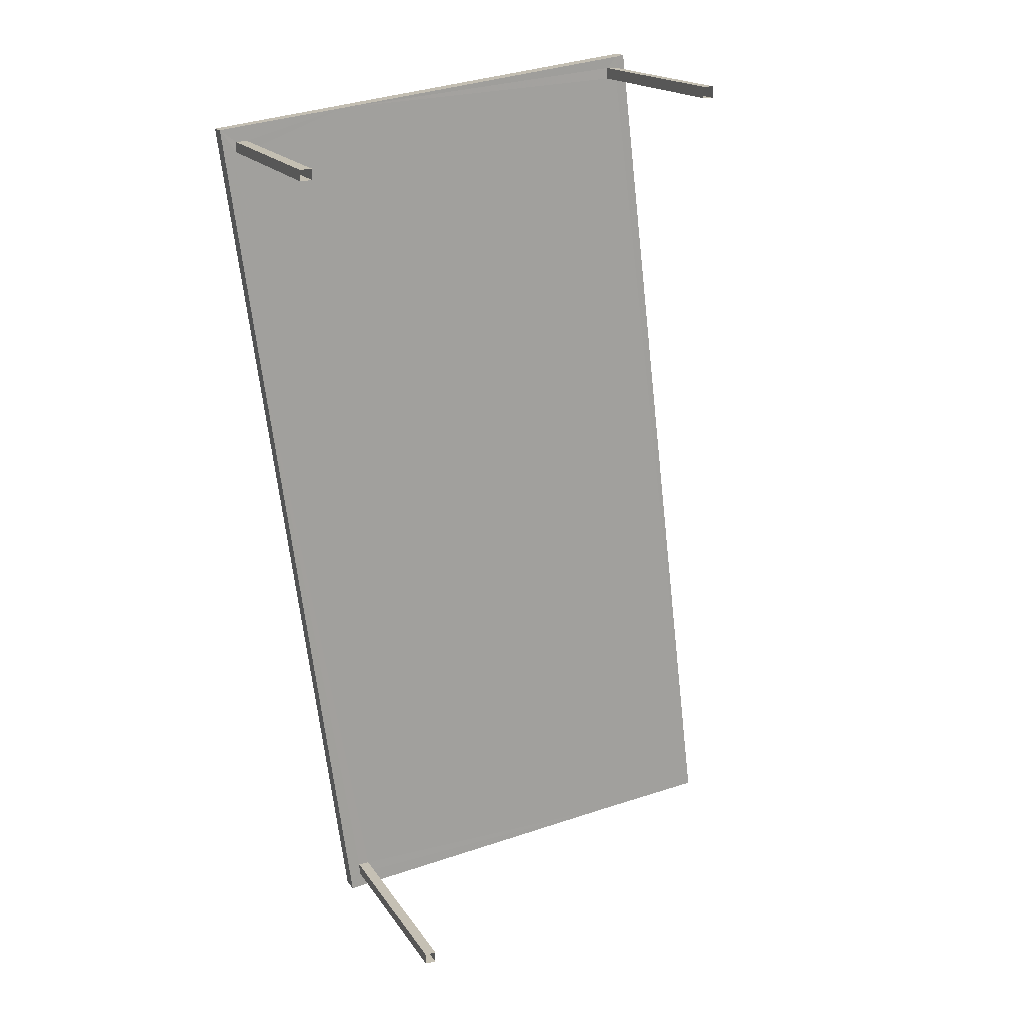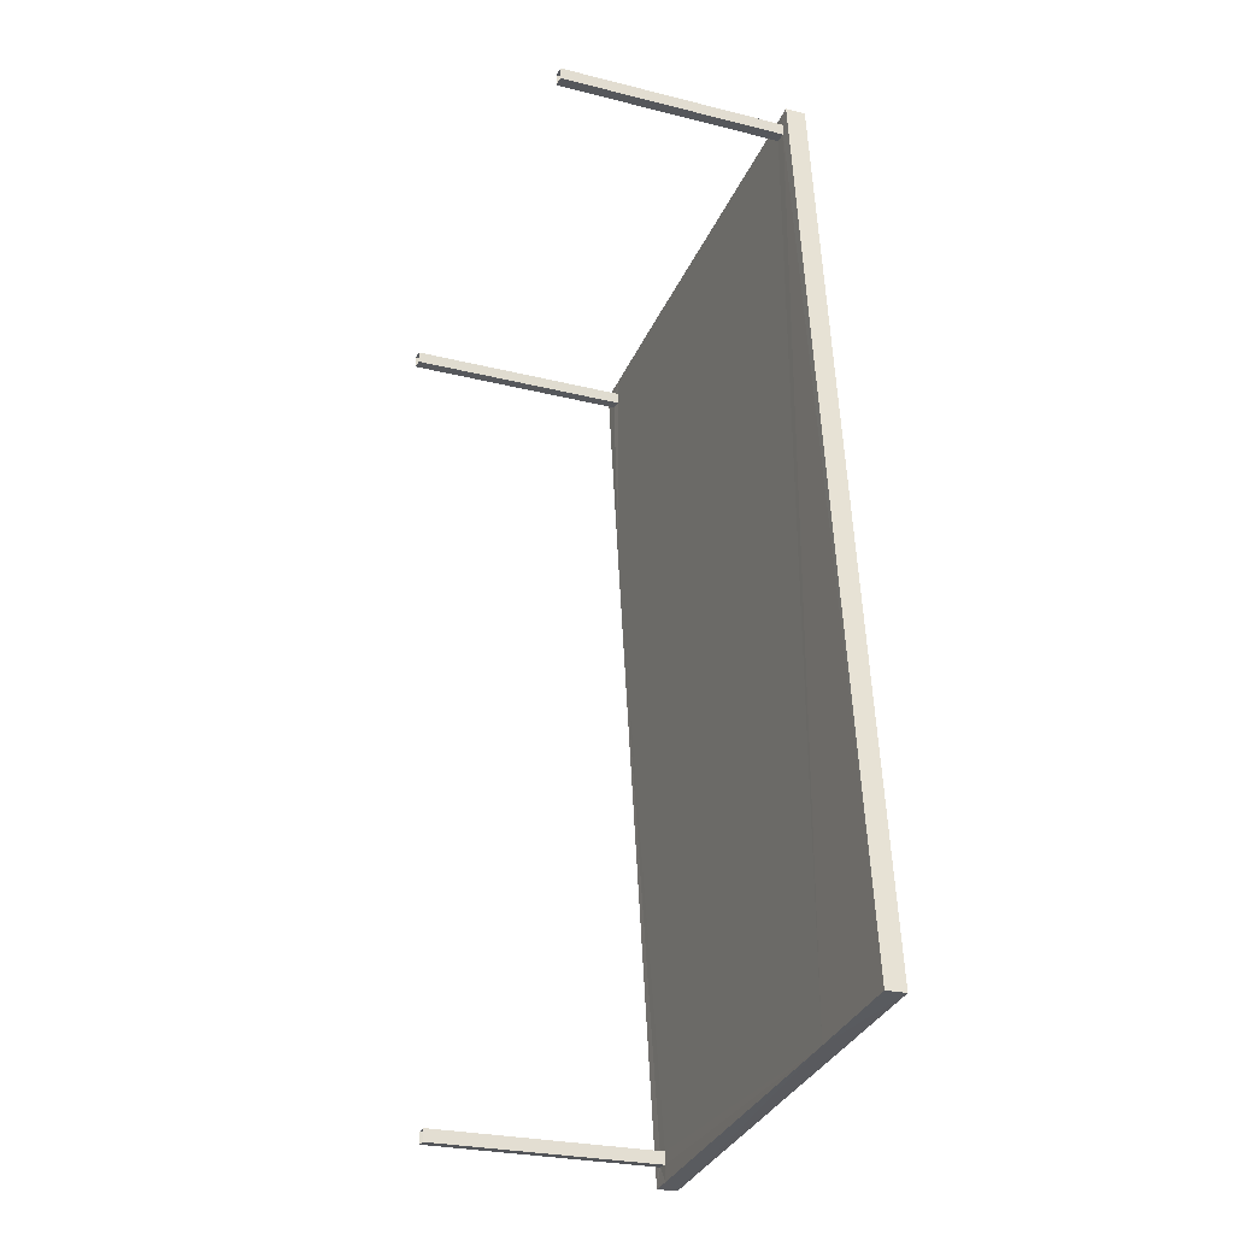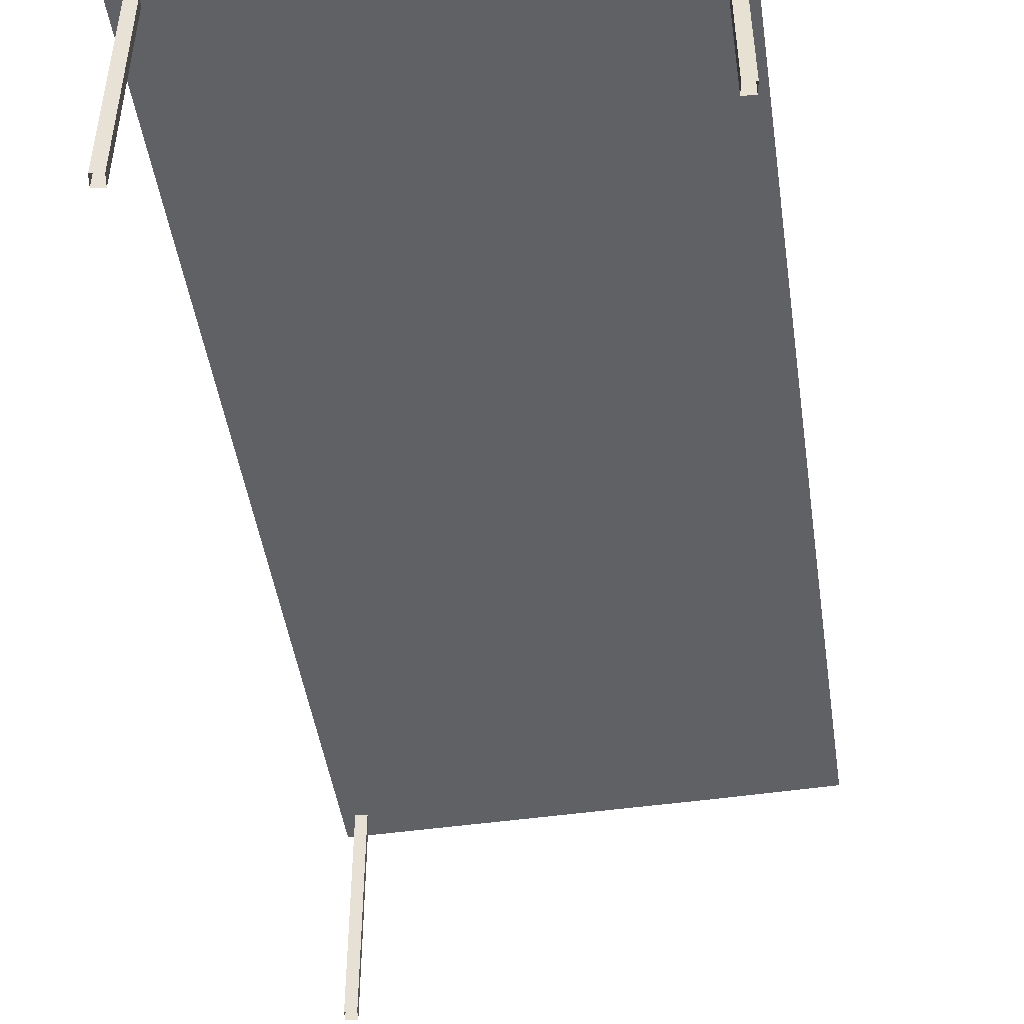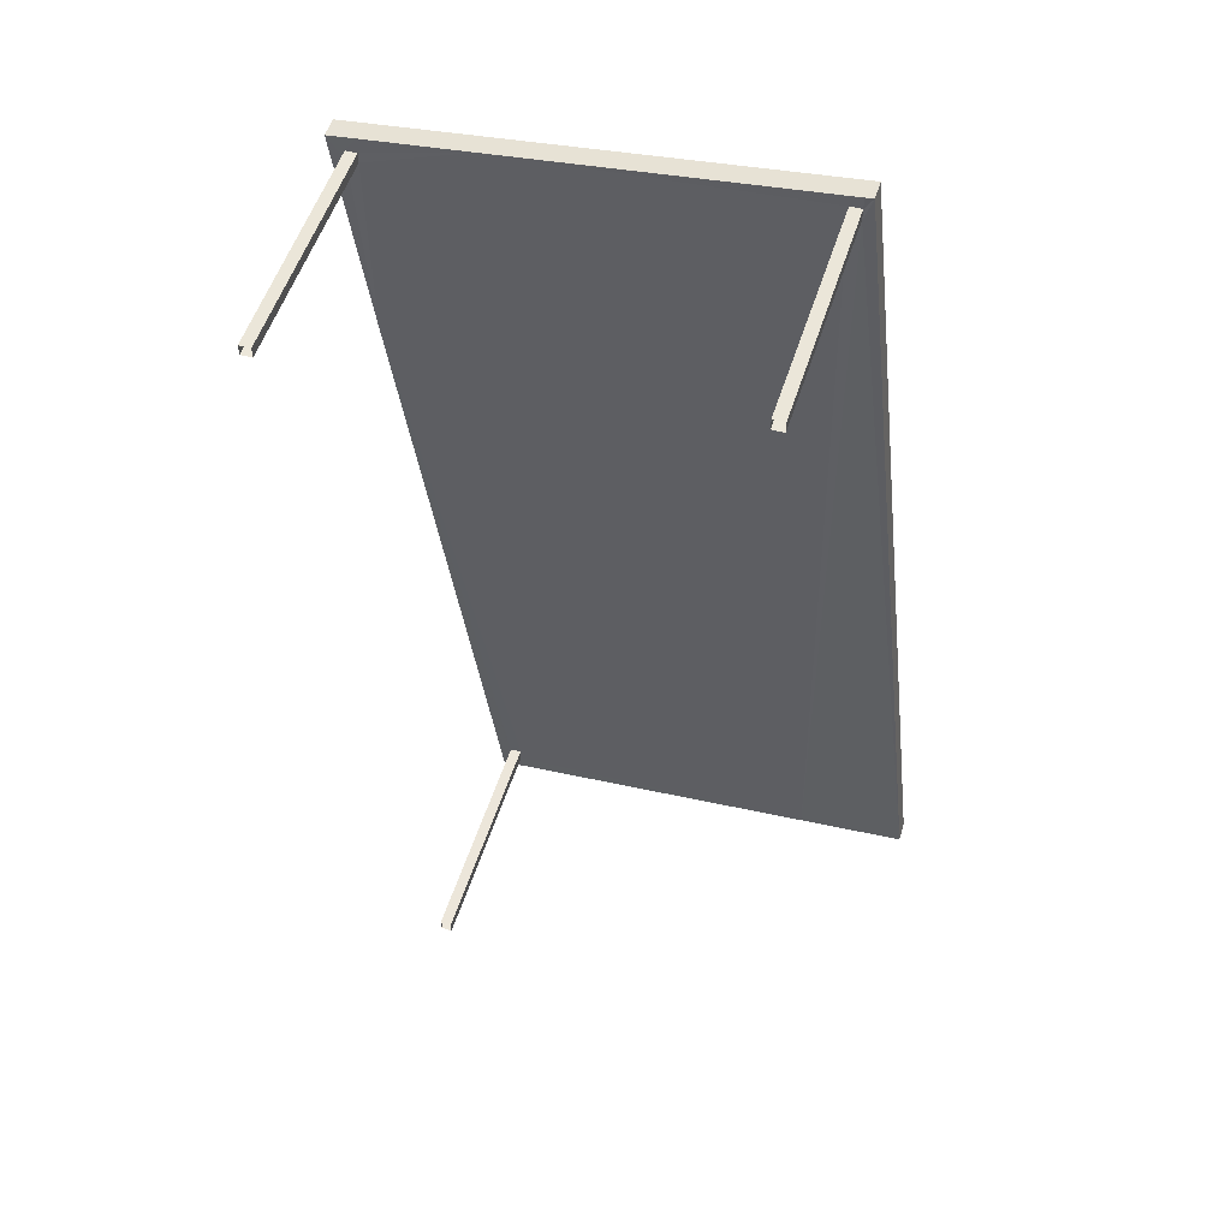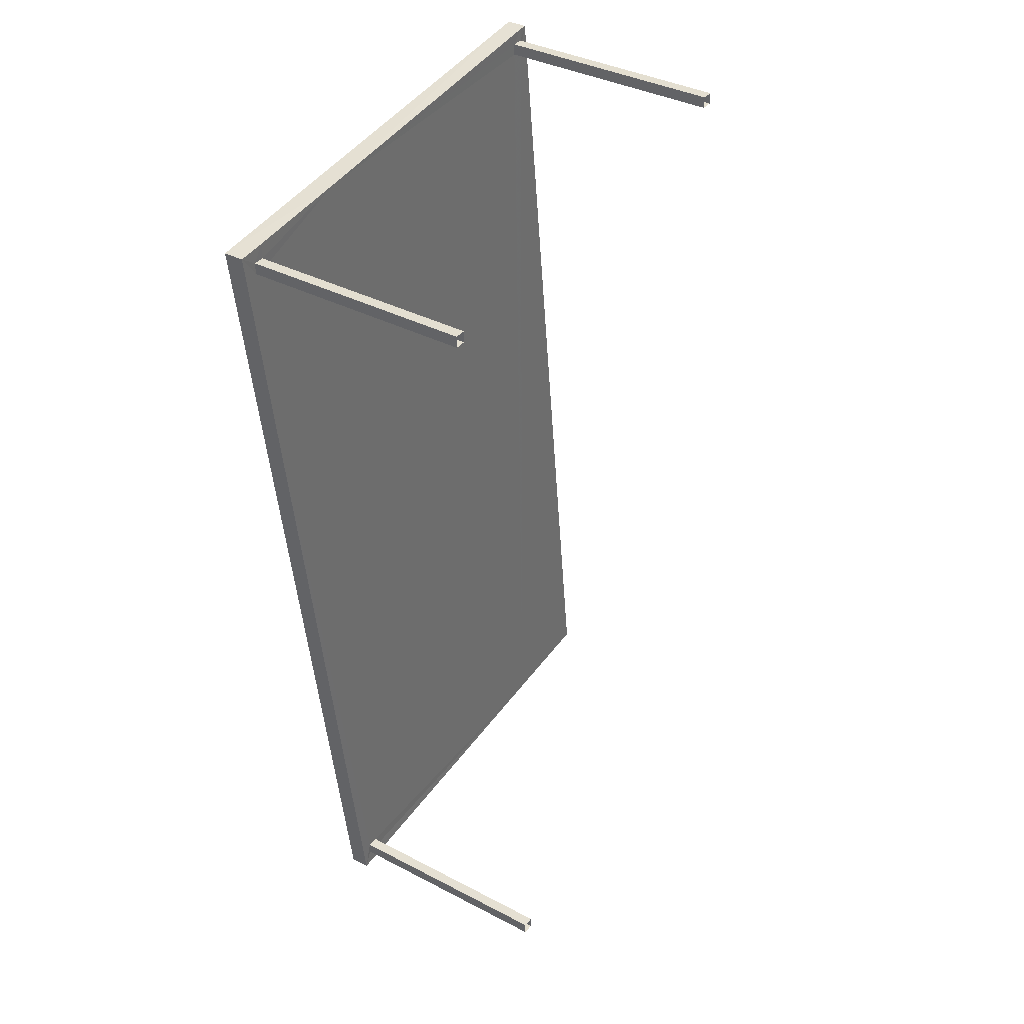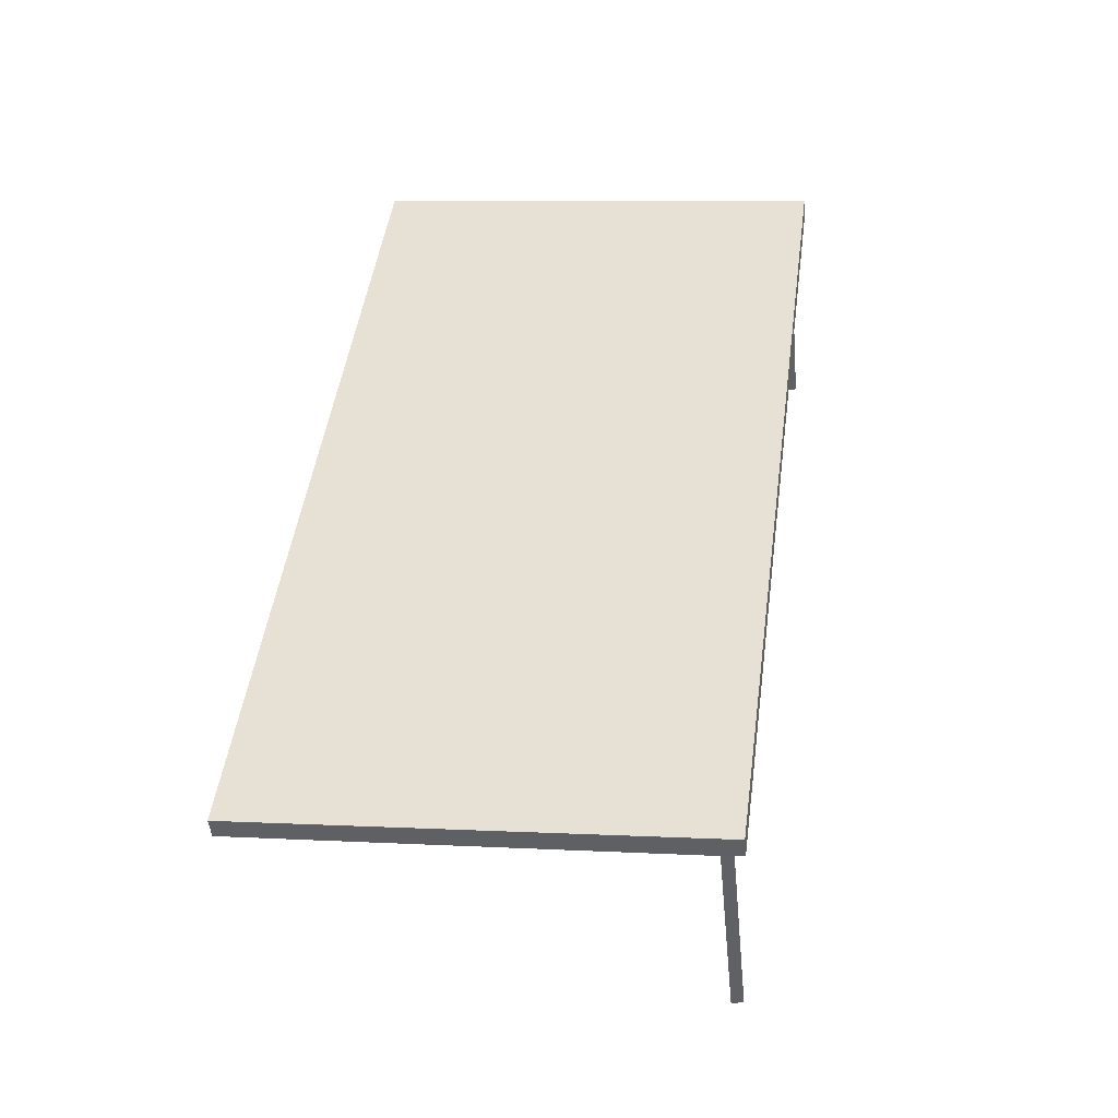
<metadata>
{"format":"obj","ext":"obj","renderer":"f3d","projection":"perspective","resolution":1024,"background":"white","views":[{"elev":17.5,"azim":157.4,"up":"+Y"},{"elev":-26.0,"azim":-111.8,"up":"+Y"},{"elev":-49.1,"azim":-178.6,"up":"+Z"},{"elev":53.9,"azim":-162.5,"up":"+Y"},{"elev":36.7,"azim":124.2,"up":"+Y"},{"elev":-46.8,"azim":5.5,"up":"+Y"}]}
</metadata>
<code>
v -8.913e+04 -9.959e+04 7.978
v -8.913e+04 -9.959e+04 7.978
v -8.913e+04 -9.959e+04 7.978
v -8.913e+04 -9.959e+04 7.978
v -8.912e+04 -9.958e+04 7.977
v -8.912e+04 -9.958e+04 7.977
v -8.912e+04 -9.958e+04 7.977
v -8.912e+04 -9.958e+04 7.977
v -8.913e+04 -9.958e+04 7.978
v -8.913e+04 -9.958e+04 7.978
v -8.913e+04 -9.958e+04 7.978
v -8.913e+04 -9.958e+04 7.978
v -8.912e+04 -9.959e+04 10.82
v -8.913e+04 -9.959e+04 10.82
v -8.913e+04 -9.958e+04 10.82
v -8.912e+04 -9.958e+04 10.82
v -8.912e+04 -9.958e+04 10.82
v -8.913e+04 -9.959e+04 10.82
v -8.912e+04 -9.959e+04 10.82
v -8.913e+04 -9.959e+04 10.82
v -8.913e+04 -9.959e+04 10.82
v -8.913e+04 -9.959e+04 10.82
v -8.912e+04 -9.958e+04 10.82
v -8.913e+04 -9.958e+04 10.82
v -8.913e+04 -9.958e+04 10.82
v -8.913e+04 -9.958e+04 10.82
v -8.913e+04 -9.958e+04 10.82
v -8.913e+04 -9.958e+04 10.82
v -8.913e+04 -9.959e+04 10.82
v -8.912e+04 -9.958e+04 10.82
v -8.912e+04 -9.958e+04 10.82
v -8.912e+04 -9.958e+04 10.82
v -8.913e+04 -9.958e+04 10.82
v -8.913e+04 -9.959e+04 10.82
v -8.913e+04 -9.959e+04 11.07
v -8.912e+04 -9.958e+04 11.07
v -8.913e+04 -9.958e+04 11.07
v -8.912e+04 -9.959e+04 11.07
f 1 2 3
f 4 1 3
f 5 6 7
f 5 8 6
f 9 10 11
f 12 9 11
f 13 14 15
f 16 17 15
f 18 19 20
f 21 18 20
f 13 19 22
f 13 22 14
f 13 15 23
f 15 17 23
f 22 19 18
f 24 25 26
f 24 15 25
f 27 28 29
f 20 29 21
f 29 14 21
f 15 14 29
f 25 15 28
f 28 15 29
f 30 31 13
f 16 31 32
f 16 32 17
f 23 30 13
f 32 31 30
f 26 33 24
f 27 34 33
f 29 34 27
f 33 26 27
f 35 36 37
f 35 38 36
f 30 6 8
f 30 23 6
f 15 24 37
f 36 16 15
f 24 33 37
f 31 16 36
f 36 15 37
f 27 10 9
f 28 27 9
f 17 7 6
f 23 17 6
f 21 3 2
f 21 14 3
f 26 12 11
f 26 25 12
f 34 37 33
f 34 35 37
f 19 13 38
f 13 31 36
f 38 13 36
f 29 20 38
f 34 29 35
f 20 19 38
f 29 38 35
f 30 8 5
f 32 30 5
f 18 2 1
f 18 21 2
f 22 4 3
f 14 22 3
f 32 5 7
f 17 32 7
f 27 11 10
f 27 26 11
f 18 1 4
f 22 18 4
f 28 9 12
f 25 28 12

</code>
